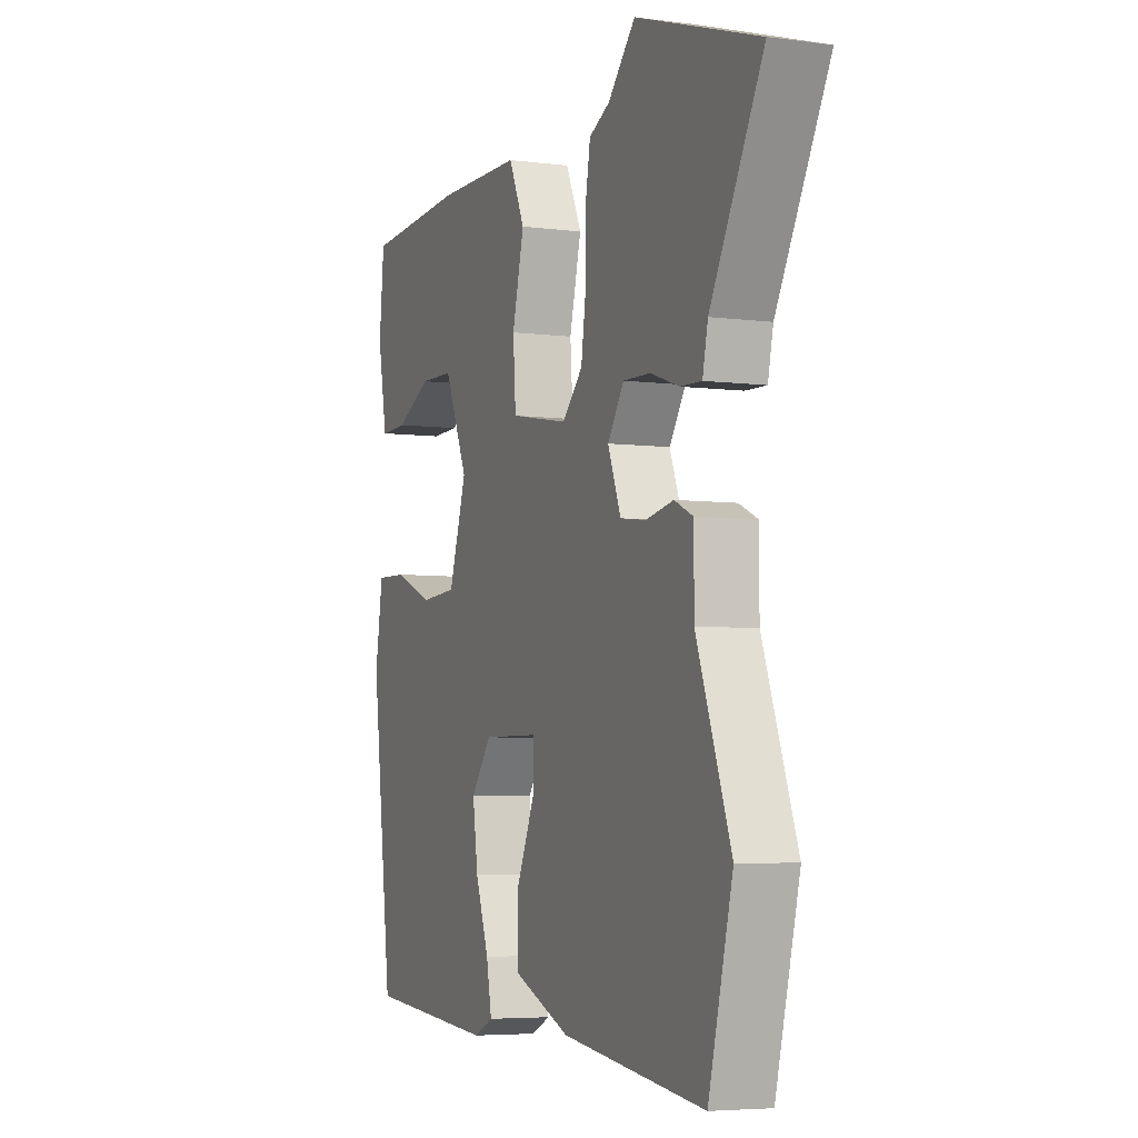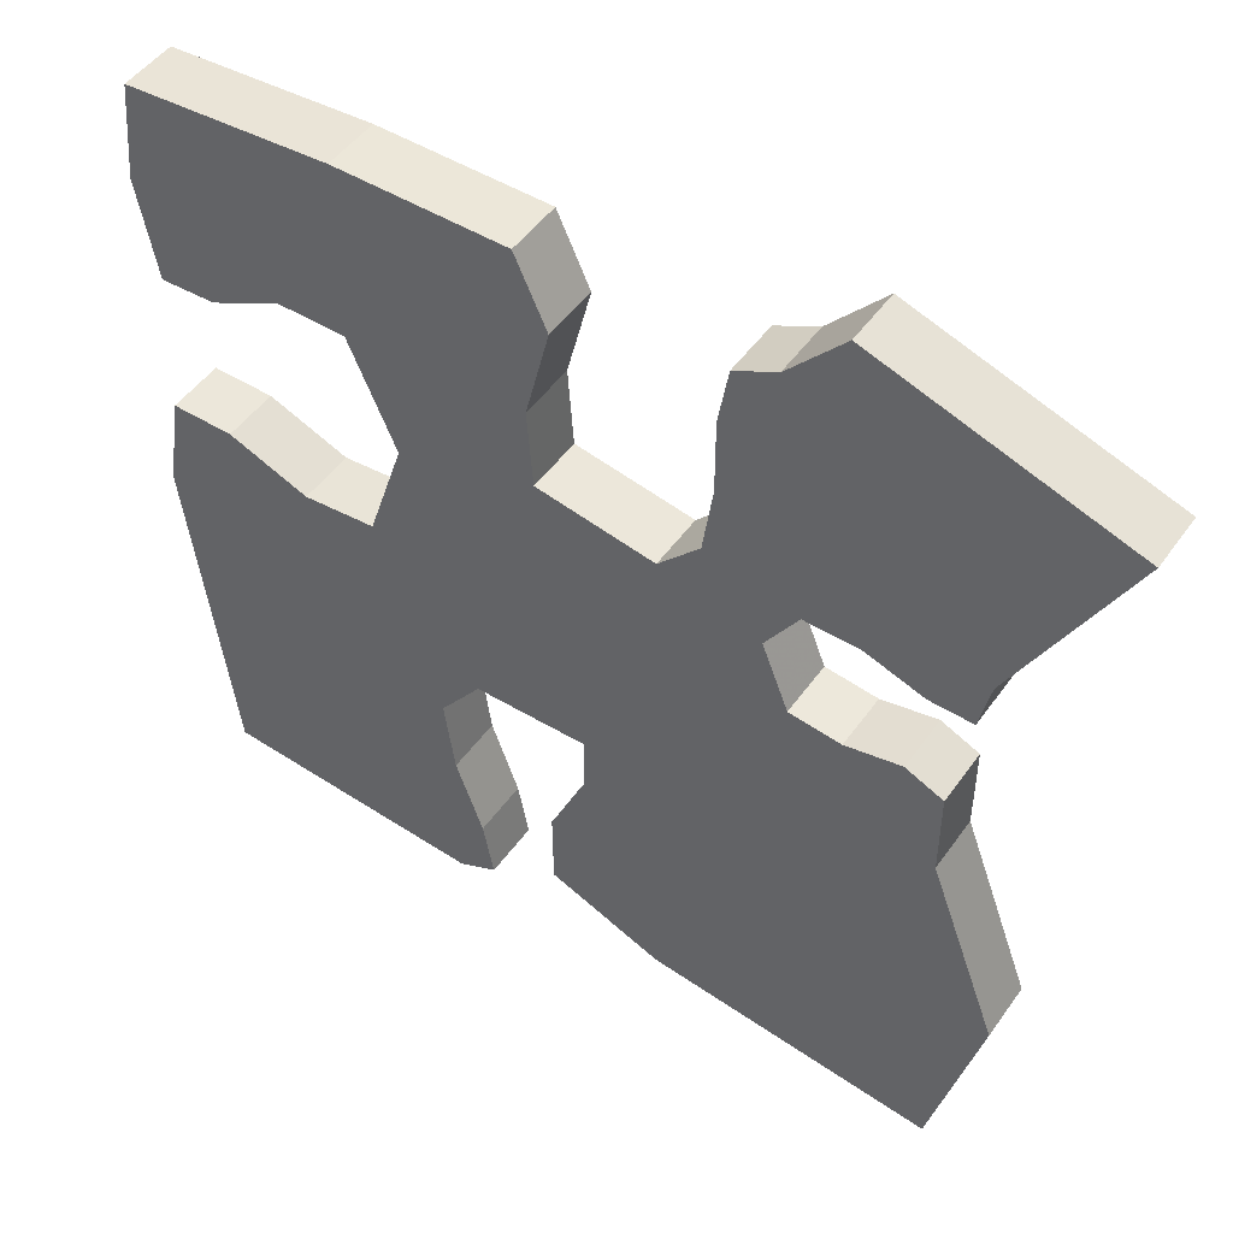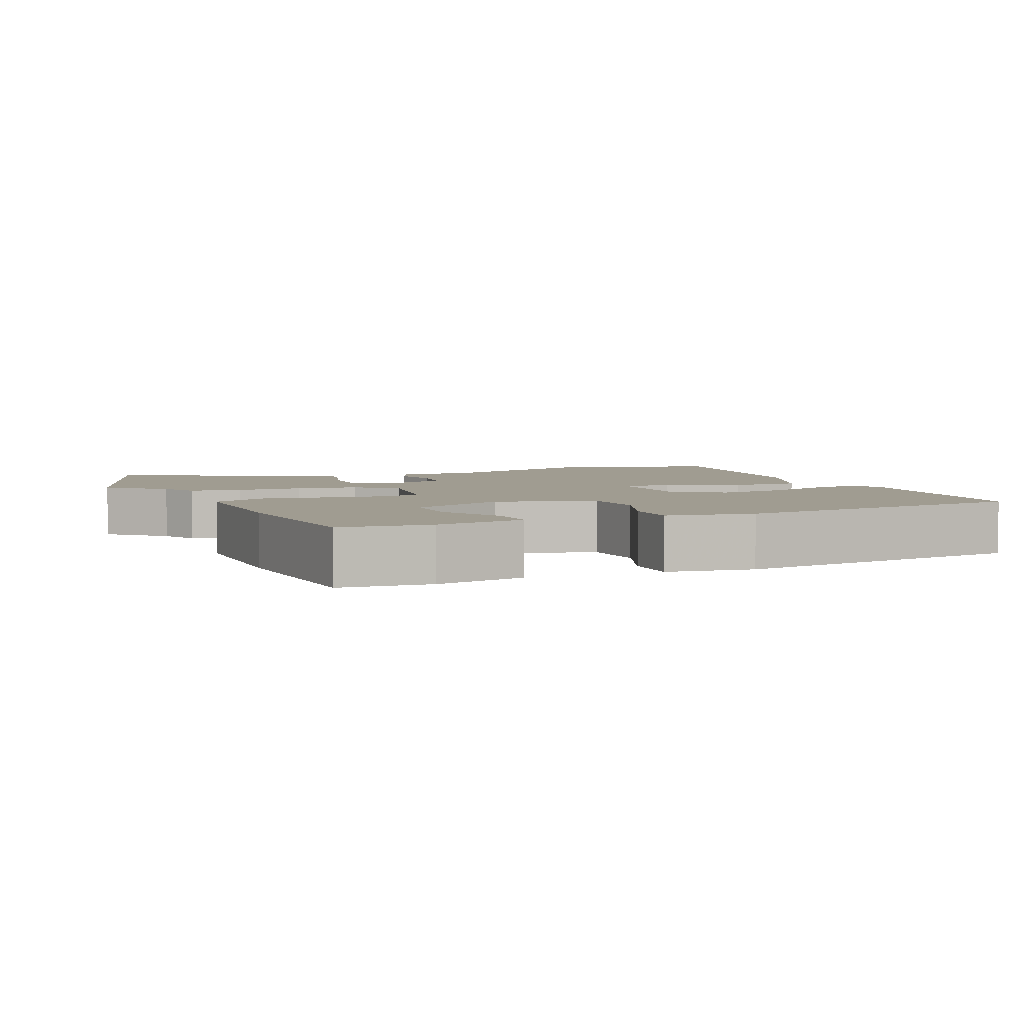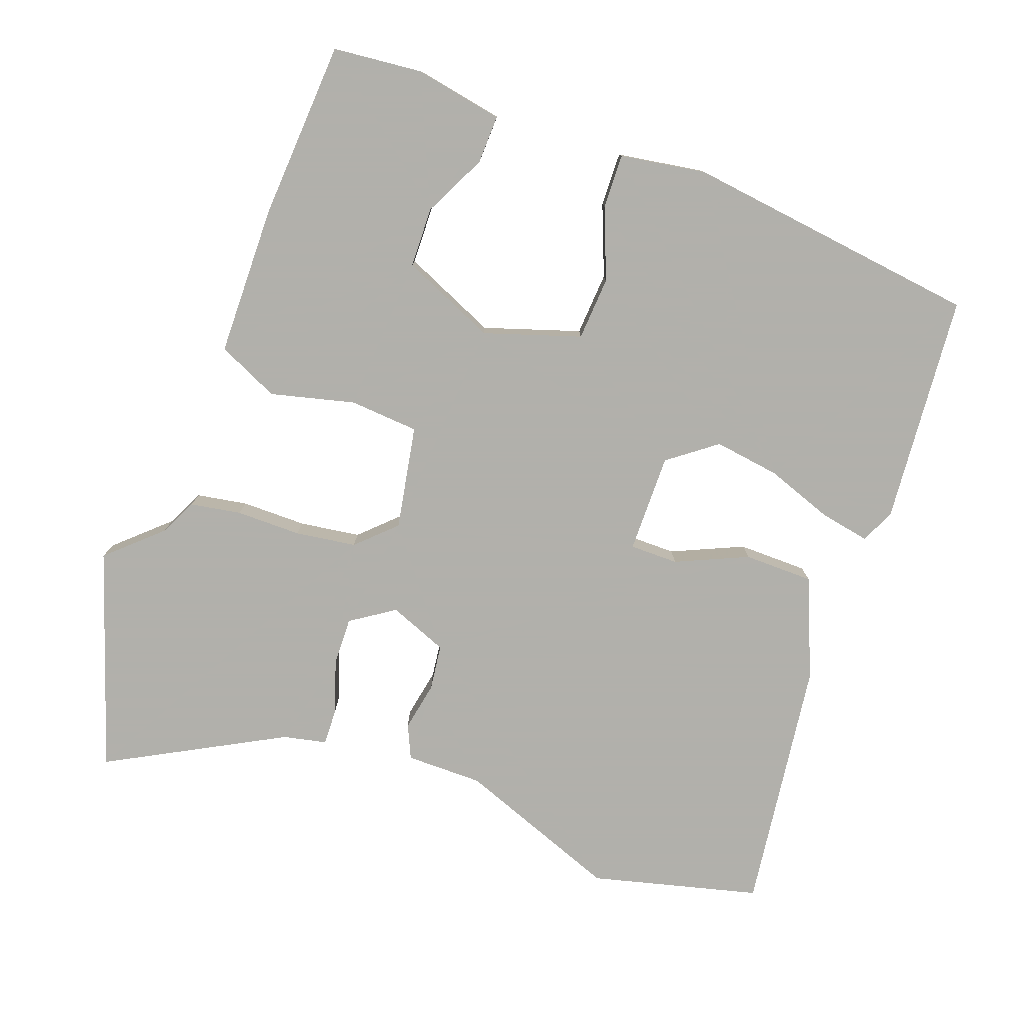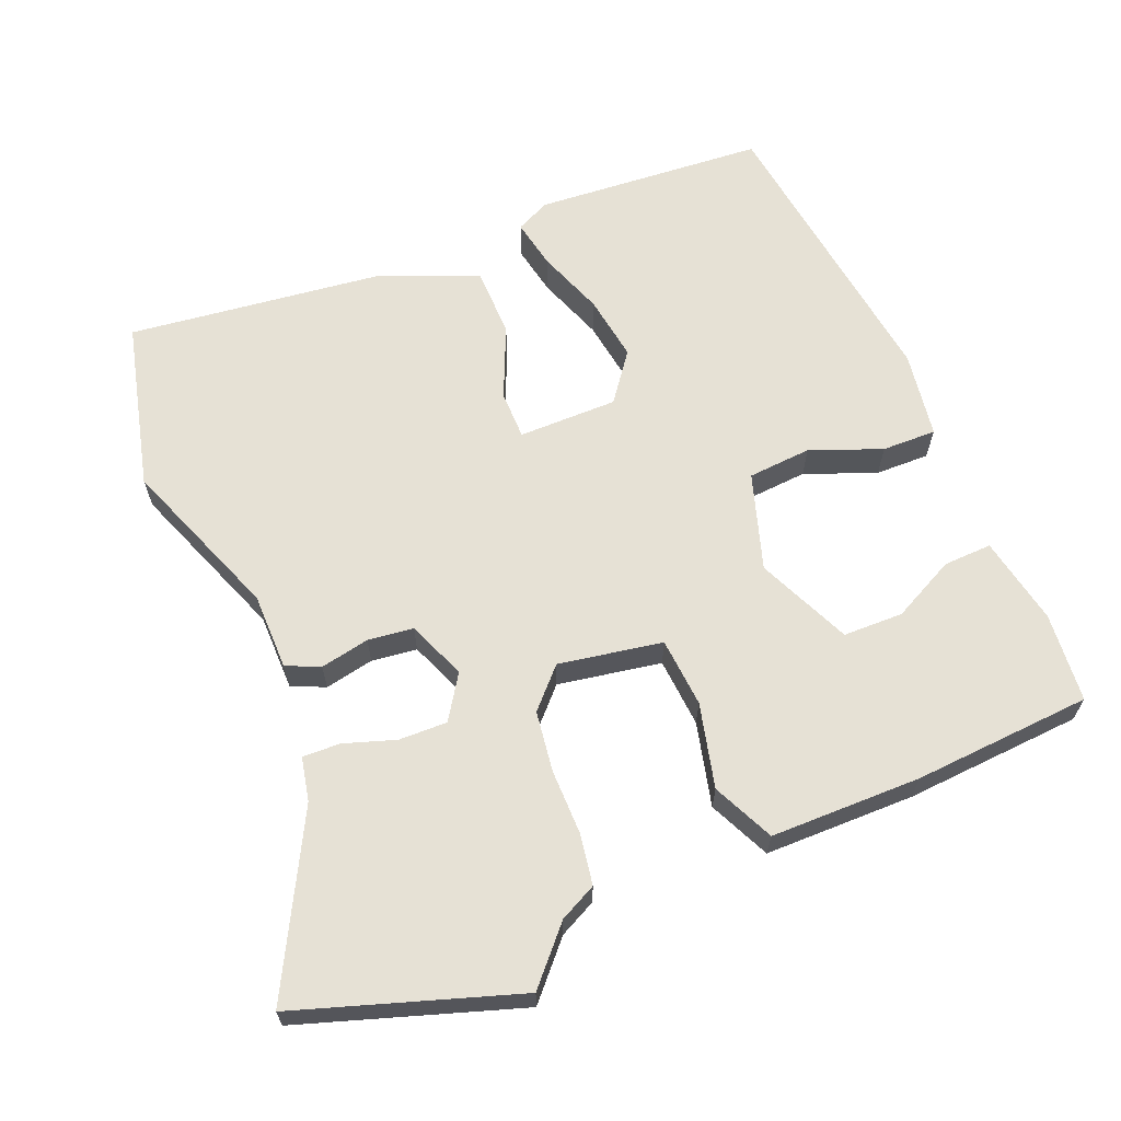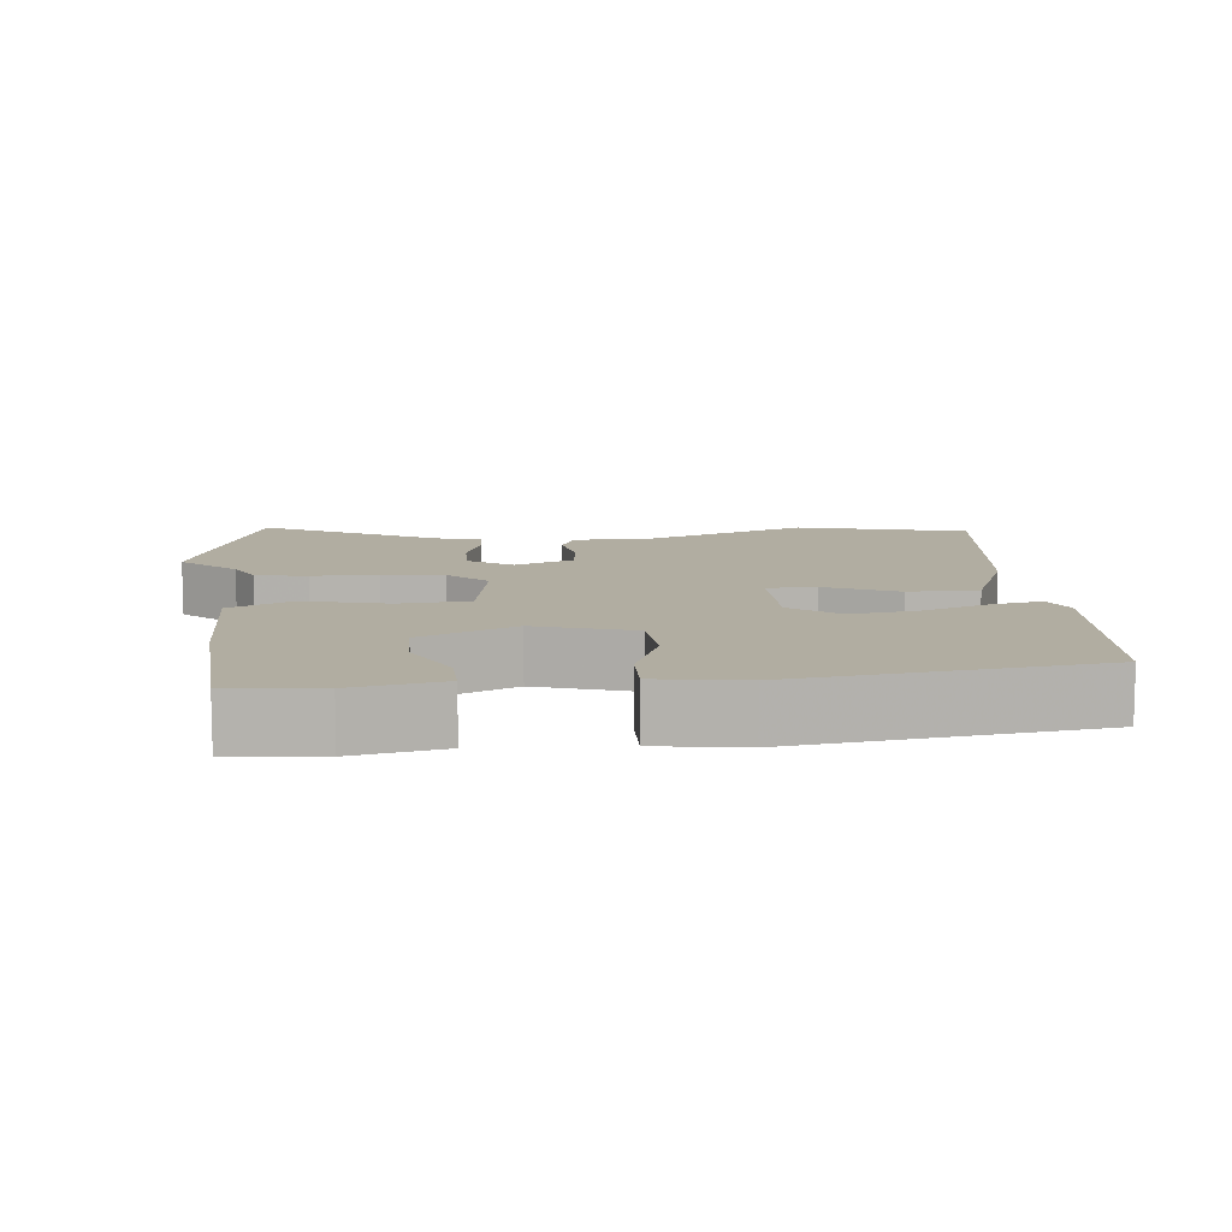
<metadata>
{"format":"obj","ext":"obj","renderer":"f3d","projection":"perspective","resolution":1024,"background":"white","views":[{"elev":-5.1,"azim":-112.4,"up":"+Z"},{"elev":48.4,"azim":-146.3,"up":"+Z"},{"elev":4.4,"azim":66.4,"up":"+Y"},{"elev":-78.5,"azim":70.0,"up":"+Y"},{"elev":64.4,"azim":-22.7,"up":"+Y"},{"elev":10.4,"azim":84.0,"up":"+Y"}]}
</metadata>
<code>
v 0.446 0.07 -0.484
v 0.128 0.07 -0.51
v 0.081 0.07 -0.488
v 0.094 0.07 -0.419
v 0.127 0.07 -0.327
v 0.14 0.07 -0.236
v 0.09 0.07 -0.17
v -0.047 0.07 -0.171
v -0.047 0.07 -0.238
v -0.003 0.07 -0.337
v -0.004 0.07 -0.433
v -0.142 0.07 -0.49
v -0.491 0.07 -0.535
v -0.55 0.07 -0.303
v -0.466 0.07 -0.078
v -0.466 0.07 0.028
v -0.42 0.07 0.049
v -0.352 0.07 0.036
v -0.289 0.07 0.044
v -0.257 0.07 0.125
v -0.297 0.07 0.185
v -0.364 0.07 0.183
v -0.435 0.07 0.159
v -0.487 0.07 0.157
v -0.5 0.07 0.217
v -0.629 0.07 0.457
v -0.327 0.07 0.558
v -0.26 0.07 0.485
v -0.209 0.07 0.46
v -0.197 0.07 0.39
v -0.197 0.07 0.3
v -0.185 0.07 0.216
v -0.135 0.07 0.164
v 0.008 0.07 0.19
v 0.015 0.07 0.286
v -0.014 0.07 0.402
v 0.025 0.07 0.487
v 0.233 0.07 0.49
v 0.48 0.07 0.475
v 0.492 0.07 0.352
v 0.469 0.07 0.229
v 0.402 0.07 0.231
v 0.315 0.07 0.274
v 0.232 0.07 0.272
v 0.175 0.07 0.142
v 0.218 0.07 0.009
v 0.306 0.07 0.003
v 0.404 0.07 0.042
v 0.479 0.07 0.044
v 0.498 0.07 -0.075
v 0.446 0 -0.484
v 0.128 0 -0.51
v 0.081 0 -0.488
v 0.094 0 -0.419
v 0.127 0 -0.327
v 0.14 0 -0.236
v 0.09 0 -0.17
v -0.047 0 -0.171
v -0.047 0 -0.238
v -0.003 0 -0.337
v -0.004 0 -0.433
v -0.142 0 -0.49
v -0.491 0 -0.535
v -0.55 0 -0.303
v -0.466 0 -0.078
v -0.466 0 0.028
v -0.42 0 0.049
v -0.352 0 0.036
v -0.289 0 0.044
v -0.257 0 0.125
v -0.297 0 0.185
v -0.364 0 0.183
v -0.435 0 0.159
v -0.487 0 0.157
v -0.5 0 0.217
v -0.629 0 0.457
v -0.327 0 0.558
v -0.26 0 0.485
v -0.209 0 0.46
v -0.197 0 0.39
v -0.197 0 0.3
v -0.185 0 0.216
v -0.135 0 0.164
v 0.008 0 0.19
v 0.015 0 0.286
v -0.014 0 0.402
v 0.025 0 0.487
v 0.233 0 0.49
v 0.48 0 0.475
v 0.492 0 0.352
v 0.469 0 0.229
v 0.402 0 0.231
v 0.315 0 0.274
v 0.232 0 0.272
v 0.175 0 0.142
v 0.218 0 0.009
v 0.306 0 0.003
v 0.404 0 0.042
v 0.479 0 0.044
v 0.498 0 -0.075
f 3 4 5
f 2 3 5
f 1 2 5
f 50 1 5
f 49 50 5
f 48 49 5
f 47 48 5
f 46 47 5 6
f 45 46 6 7
f 41 42 43
f 40 41 43
f 39 40 43
f 38 39 43
f 37 38 43
f 37 43 44
f 36 37 44
f 35 36 44
f 34 35 44 45
f 28 29 30 31
f 28 31 32
f 27 28 32
f 26 27 32
f 25 26 32
f 22 23 24 25
f 21 22 25 32
f 20 21 32 33
f 15 16 17 18
f 15 18 19
f 14 15 19
f 13 14 19
f 12 13 19
f 11 12 19
f 10 11 19
f 9 10 19
f 19 20 33
f 9 19 33
f 8 9 33
f 33 34 45
f 8 33 45
f 7 8 45
f 55 54 53
f 55 53 52
f 55 52 51
f 55 51 100
f 55 100 99
f 55 99 98
f 55 98 97
f 56 55 97 96
f 57 56 96 95
f 93 92 91
f 93 91 90
f 93 90 89
f 93 89 88
f 93 88 87
f 94 93 87
f 94 87 86
f 94 86 85
f 95 94 85 84
f 81 80 79 78
f 82 81 78
f 82 78 77
f 82 77 76
f 82 76 75
f 75 74 73 72
f 82 75 72 71
f 83 82 71 70
f 68 67 66 65
f 69 68 65
f 69 65 64
f 69 64 63
f 69 63 62
f 69 62 61
f 69 61 60
f 69 60 59
f 83 70 69
f 83 69 59
f 83 59 58
f 95 84 83
f 95 83 58
f 95 58 57
f 1 51 52 2
f 2 52 53 3
f 3 53 54 4
f 4 54 55 5
f 5 55 56 6
f 6 56 57 7
f 7 57 58 8
f 8 58 59 9
f 9 59 60 10
f 10 60 61 11
f 11 61 62 12
f 12 62 63 13
f 13 63 64 14
f 14 64 65 15
f 15 65 66 16
f 16 66 67 17
f 17 67 68 18
f 18 68 69 19
f 19 69 70 20
f 20 70 71 21
f 21 71 72 22
f 22 72 73 23
f 23 73 74 24
f 24 74 75 25
f 25 75 76 26
f 26 76 77 27
f 27 77 78 28
f 28 78 79 29
f 29 79 80 30
f 30 80 81 31
f 31 81 82 32
f 32 82 83 33
f 33 83 84 34
f 34 84 85 35
f 35 85 86 36
f 36 86 87 37
f 37 87 88 38
f 38 88 89 39
f 39 89 90 40
f 40 90 91 41
f 41 91 92 42
f 42 92 93 43
f 43 93 94 44
f 44 94 95 45
f 45 95 96 46
f 46 96 97 47
f 47 97 98 48
f 48 98 99 49
f 49 99 100 50
f 50 100 51 1

</code>
